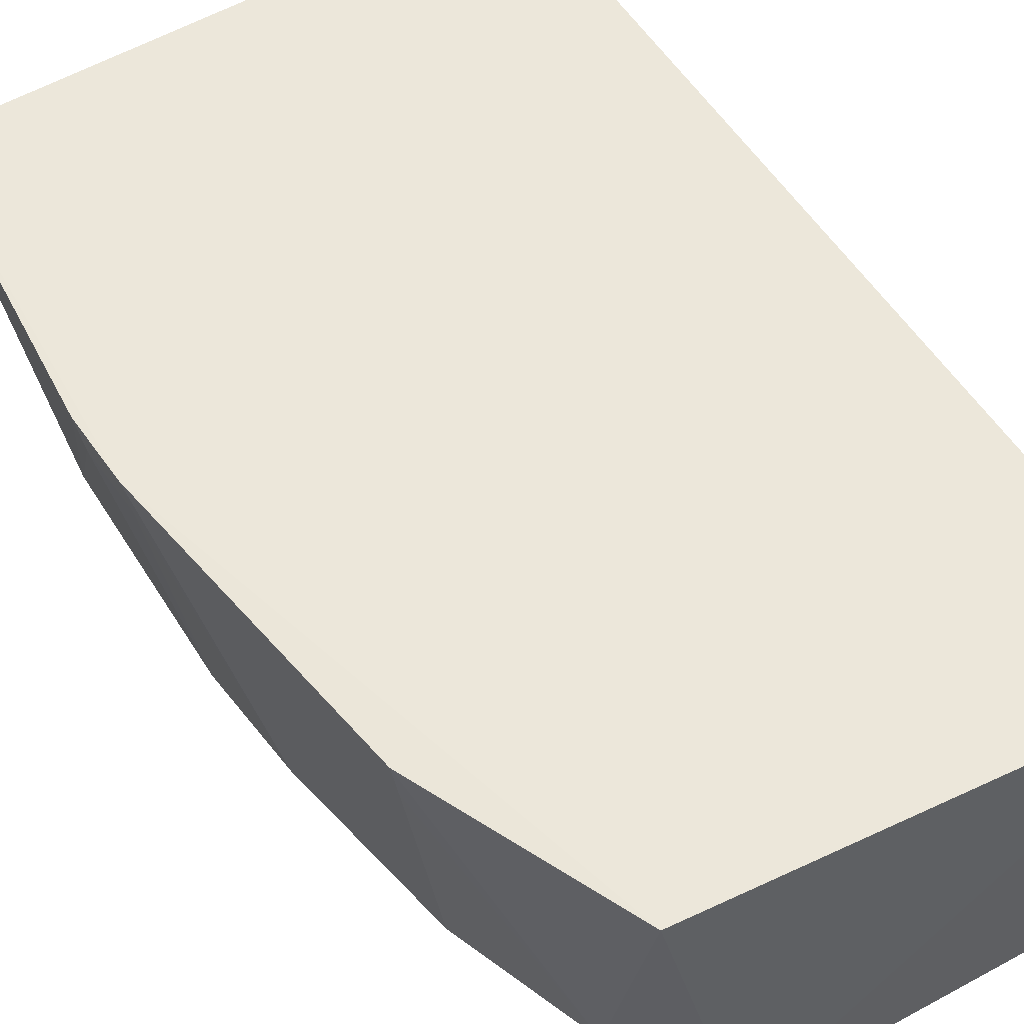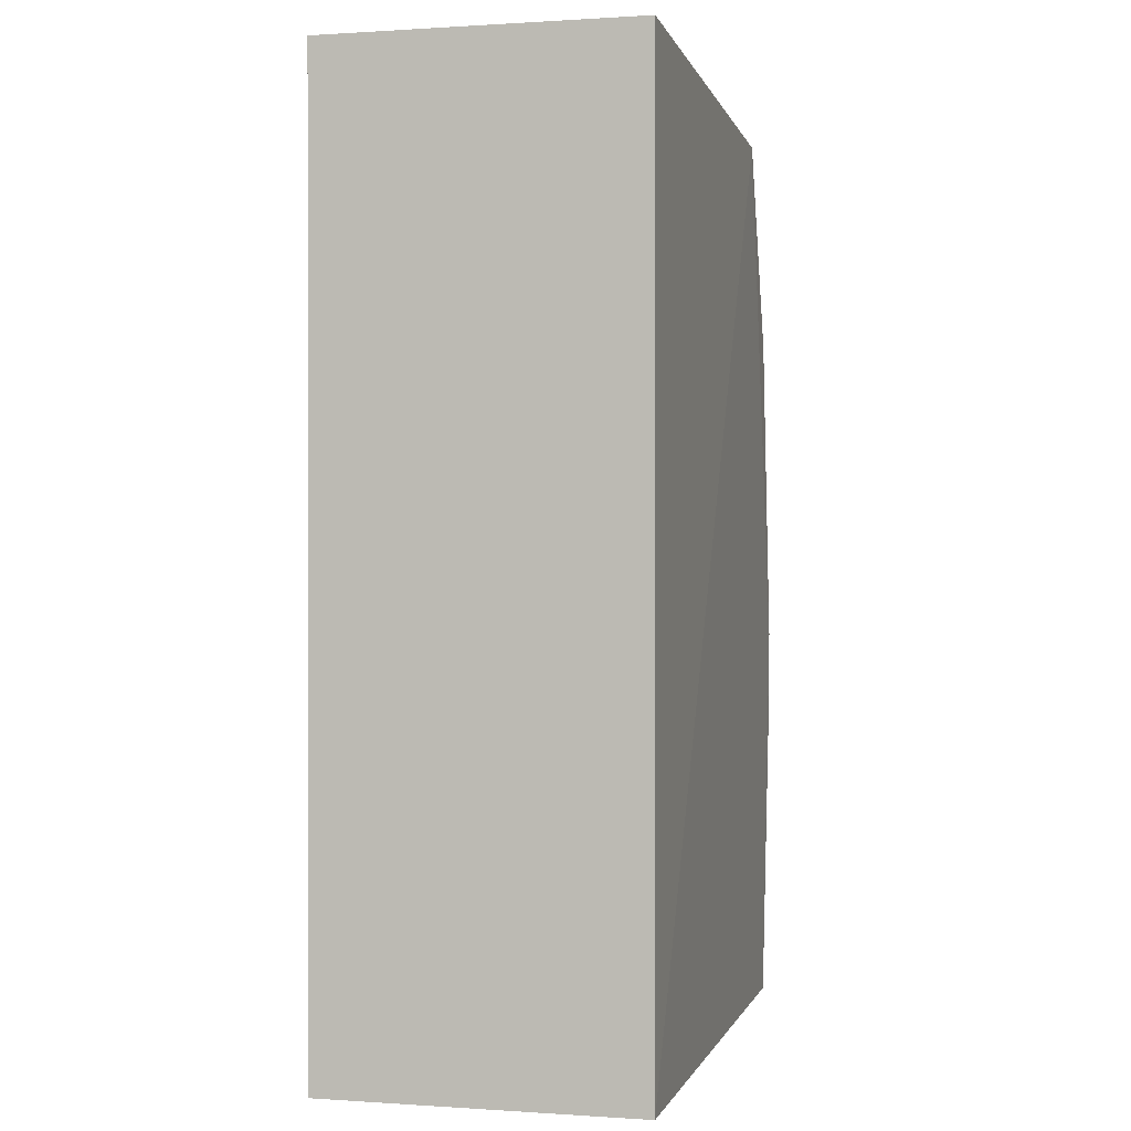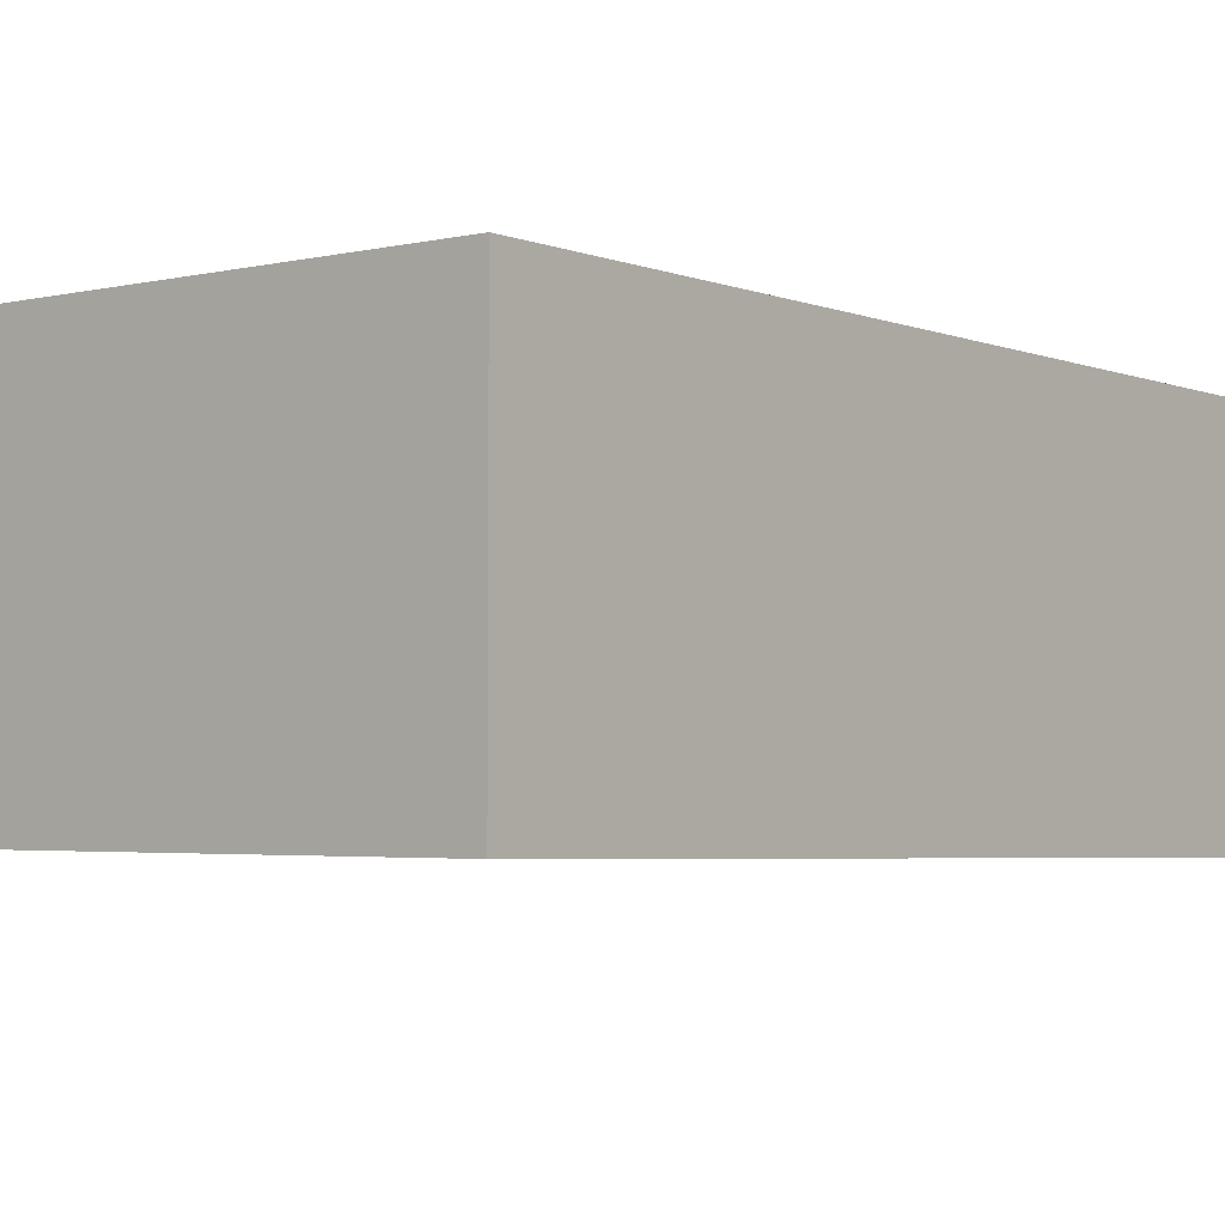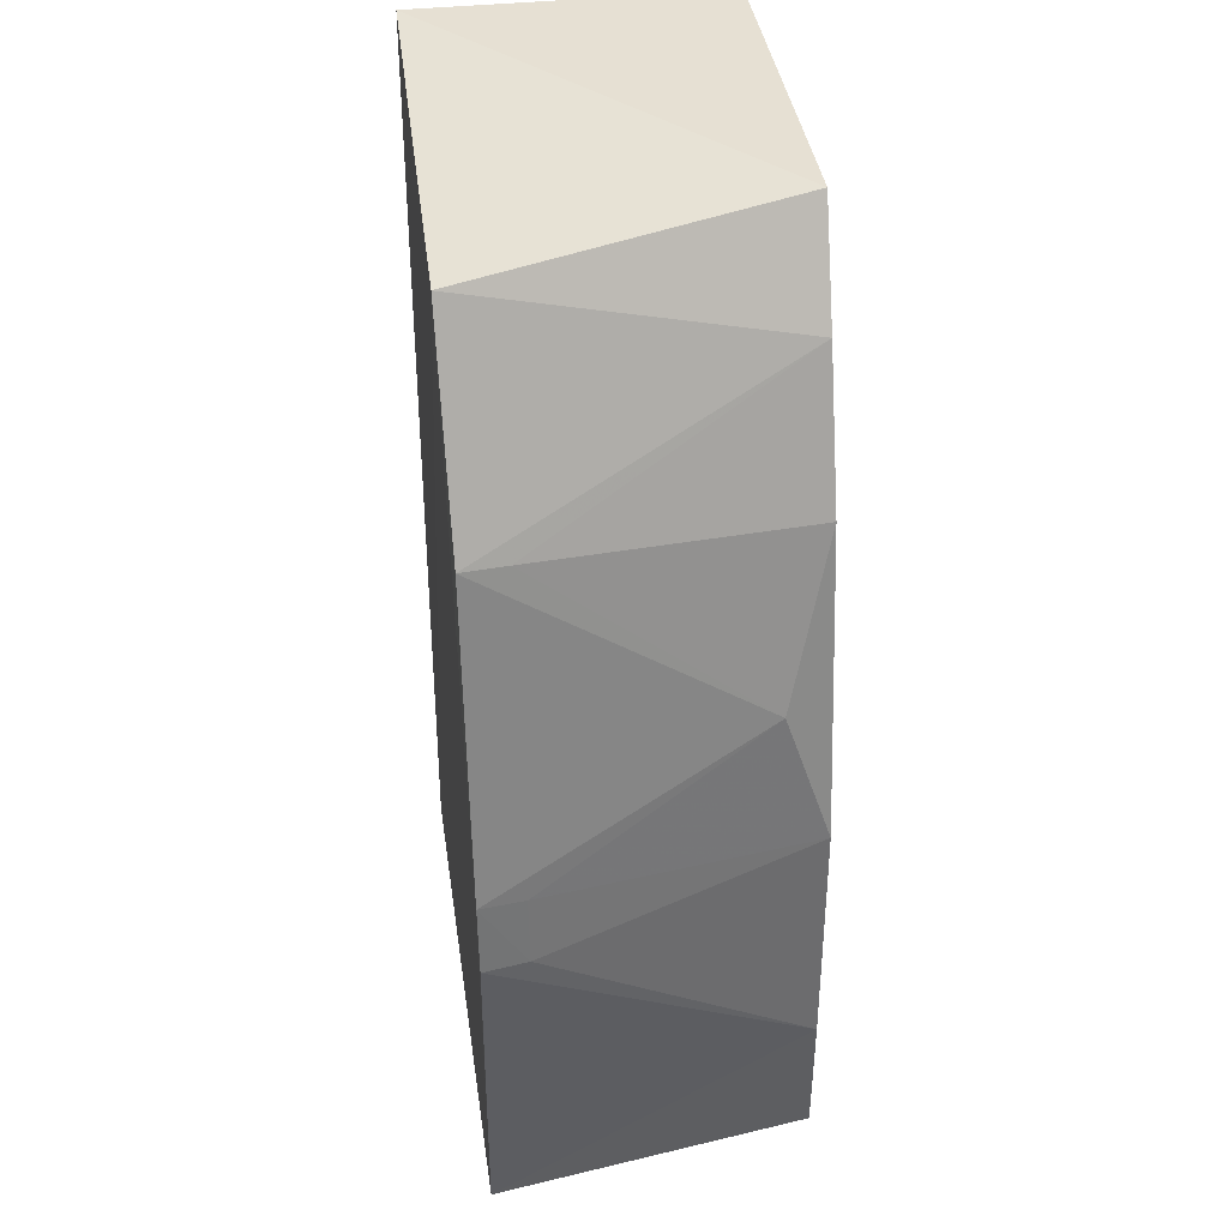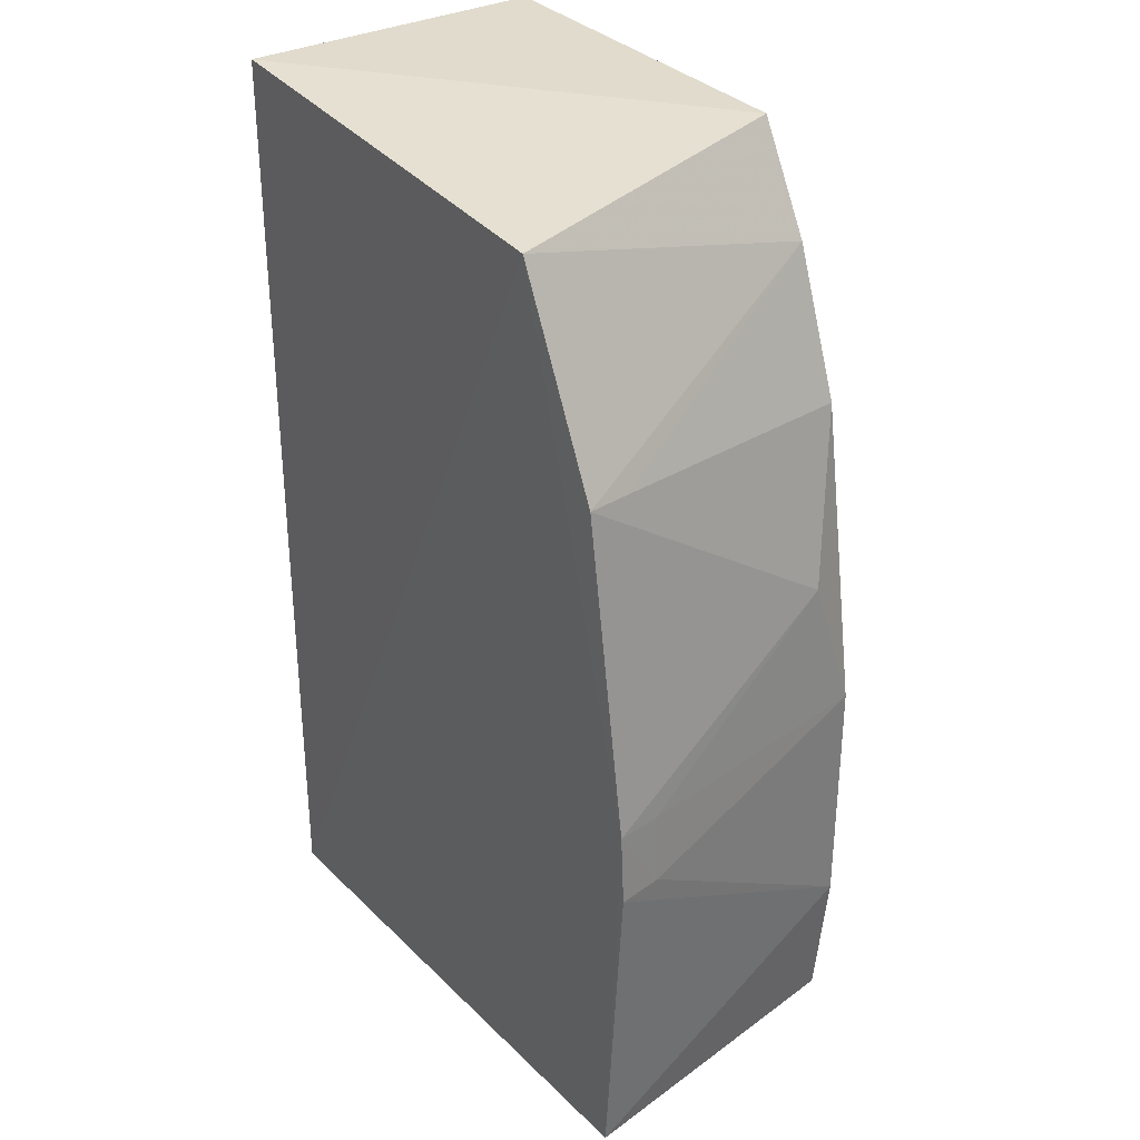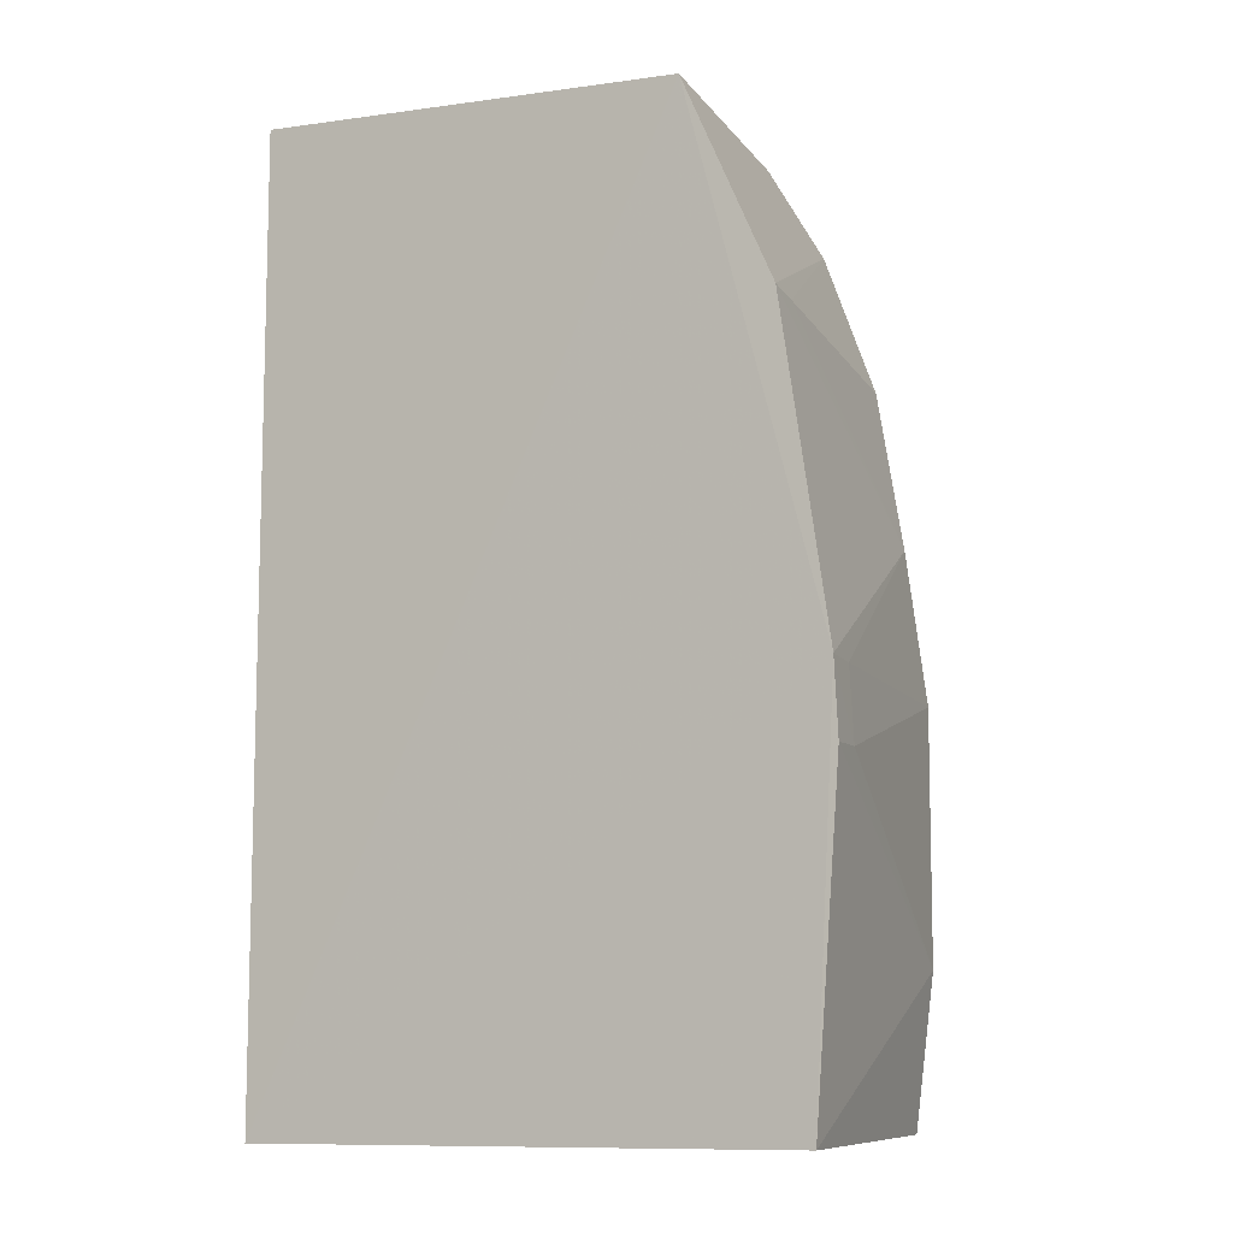
<metadata>
{"format":"obj","ext":"obj","renderer":"f3d","projection":"perspective","resolution":1024,"background":"white","views":[{"elev":54.6,"azim":148.4,"up":"+Z"},{"elev":0.5,"azim":-75.9,"up":"+Y"},{"elev":-4.1,"azim":-141.8,"up":"+Z"},{"elev":36.7,"azim":81.5,"up":"+Y"},{"elev":31.7,"azim":53.2,"up":"+Y"},{"elev":-9.7,"azim":29.6,"up":"+Y"}]}
</metadata>
<code>
v 0.04653 0.02335 0.02835
v 0.0508 -0.01064 0.02812
v 0.04981 0.003839 0.0164
v 0.0297 0.02474 0.01609
v 0.0297 -0.01089 0.02797
v 0.04384 0.02435 0.01628
v 0.05165 0.003997 0.02824
v 0.0297 0.02474 0.02797
v 0.0297 -0.01089 0.01609
v 0.0481 0.01522 0.01646
v 0.04978 -0.005156 0.0164
v 0.04899 -0.01063 0.01624
v 0.04613 0.02054 0.01644
v 0.04977 0.009058 0.01812
v 0.04988 0.01581 0.02827
v 0.05177 0.001319 0.02821
v 0.05141 0.003946 0.02658
v 0.04963 0.01574 0.02661
v 0.05153 0.001363 0.02655
f 7 5 2
f 7 1 5
f 8 5 1
f 8 4 5
f 8 6 4
f 8 1 6
f 9 2 5
f 9 5 4
f 10 3 6
f 12 9 4
f 12 4 6
f 12 6 3
f 12 3 11
f 12 11 2
f 12 2 9
f 13 10 6
f 13 6 1
f 14 3 10
f 15 1 7
f 15 7 14
f 15 13 1
f 16 7 2
f 16 2 11
f 17 14 7
f 17 3 14
f 18 15 14
f 18 14 10
f 18 10 13
f 18 13 15
f 19 16 11
f 19 11 3
f 19 3 17
f 19 17 7
f 19 7 16

</code>
